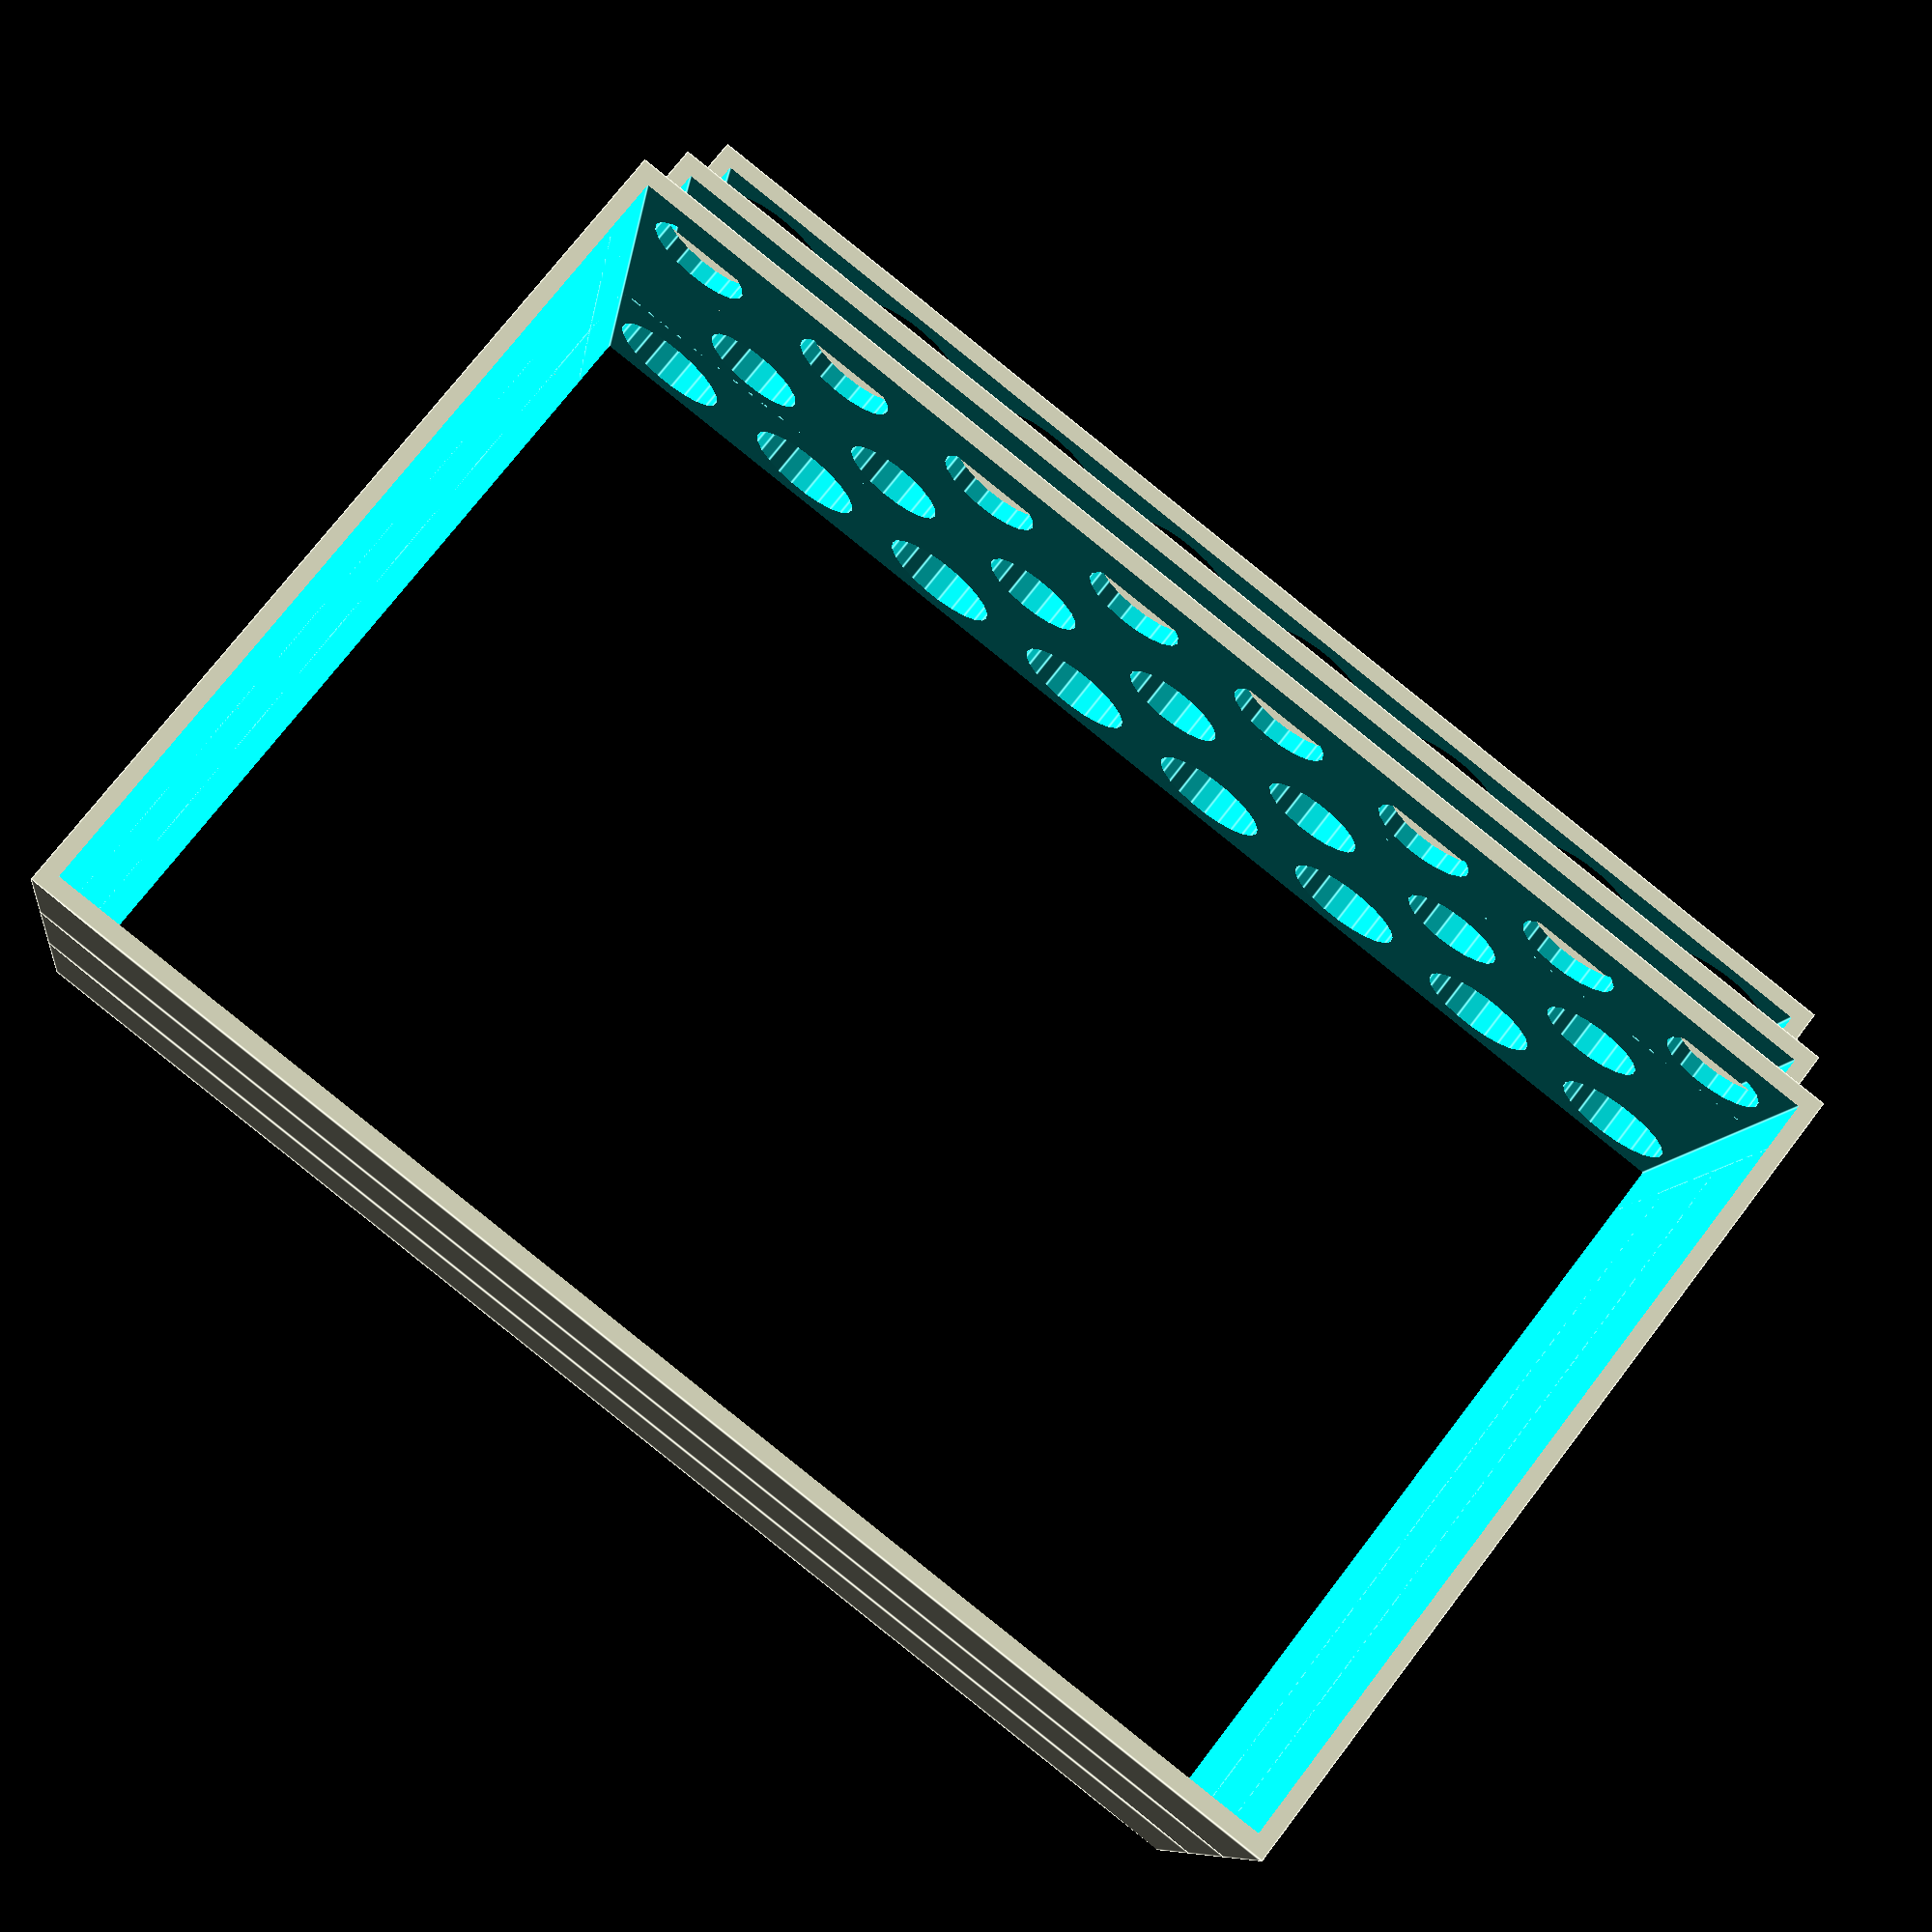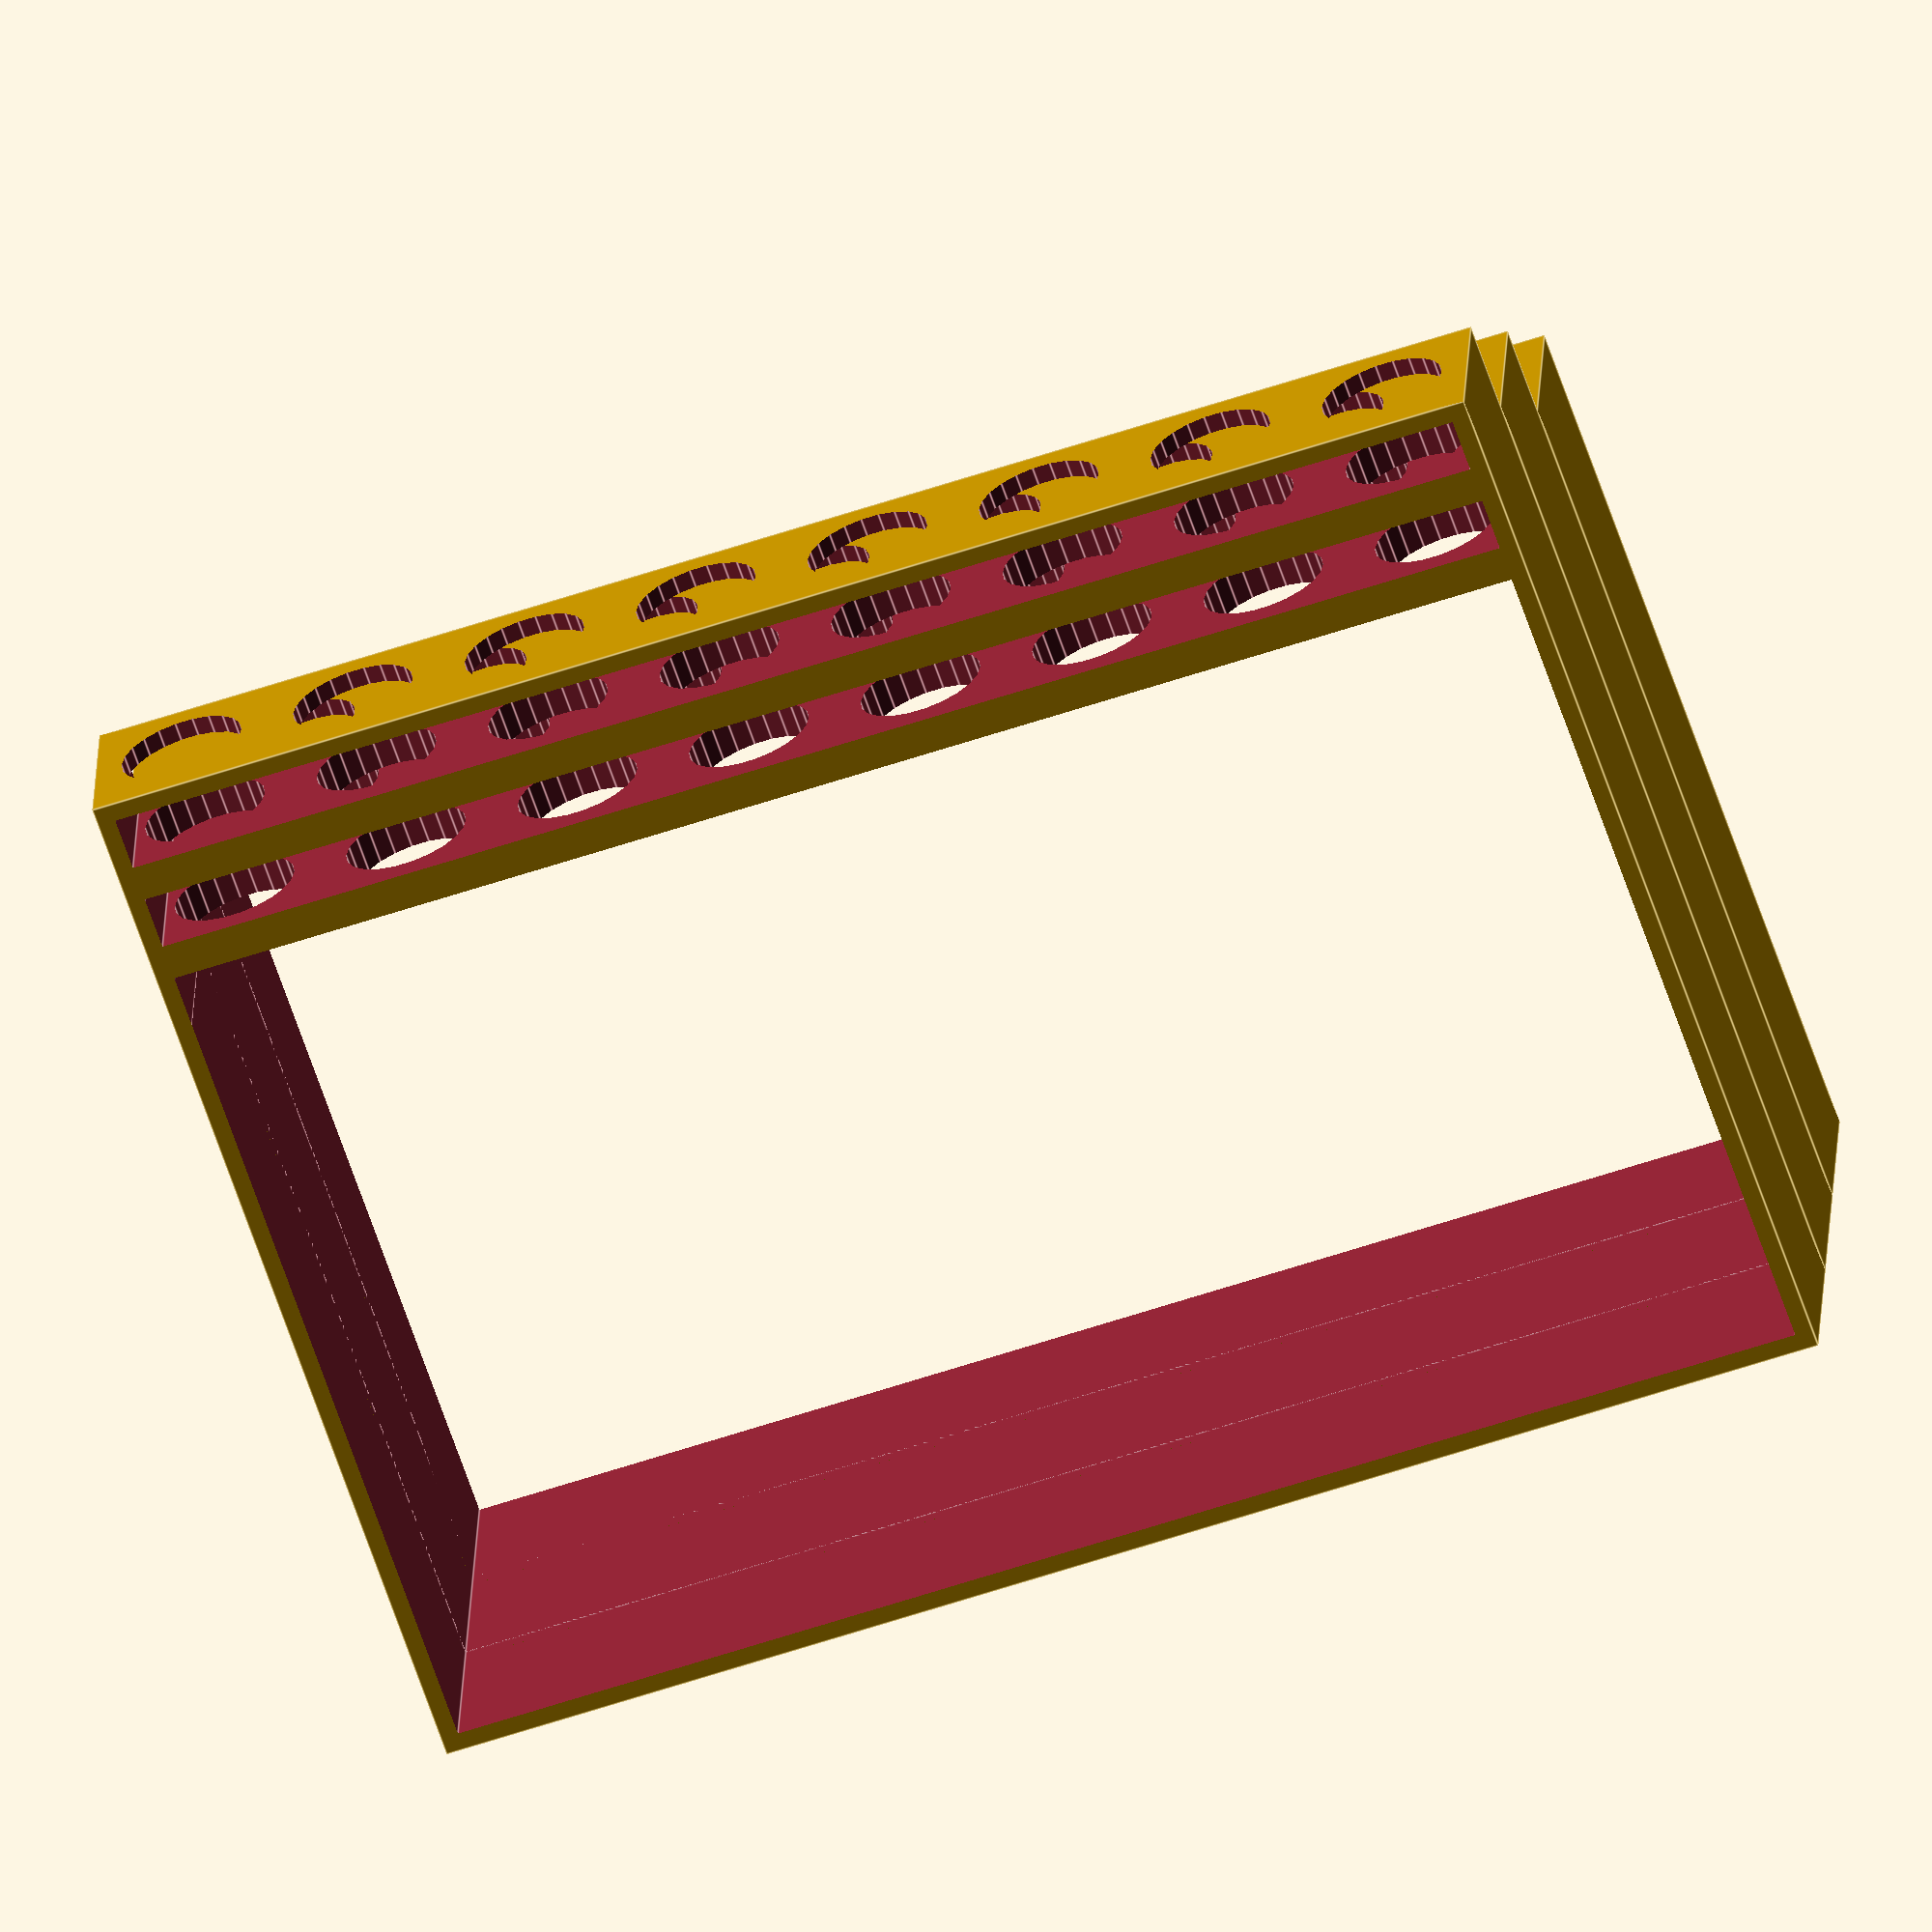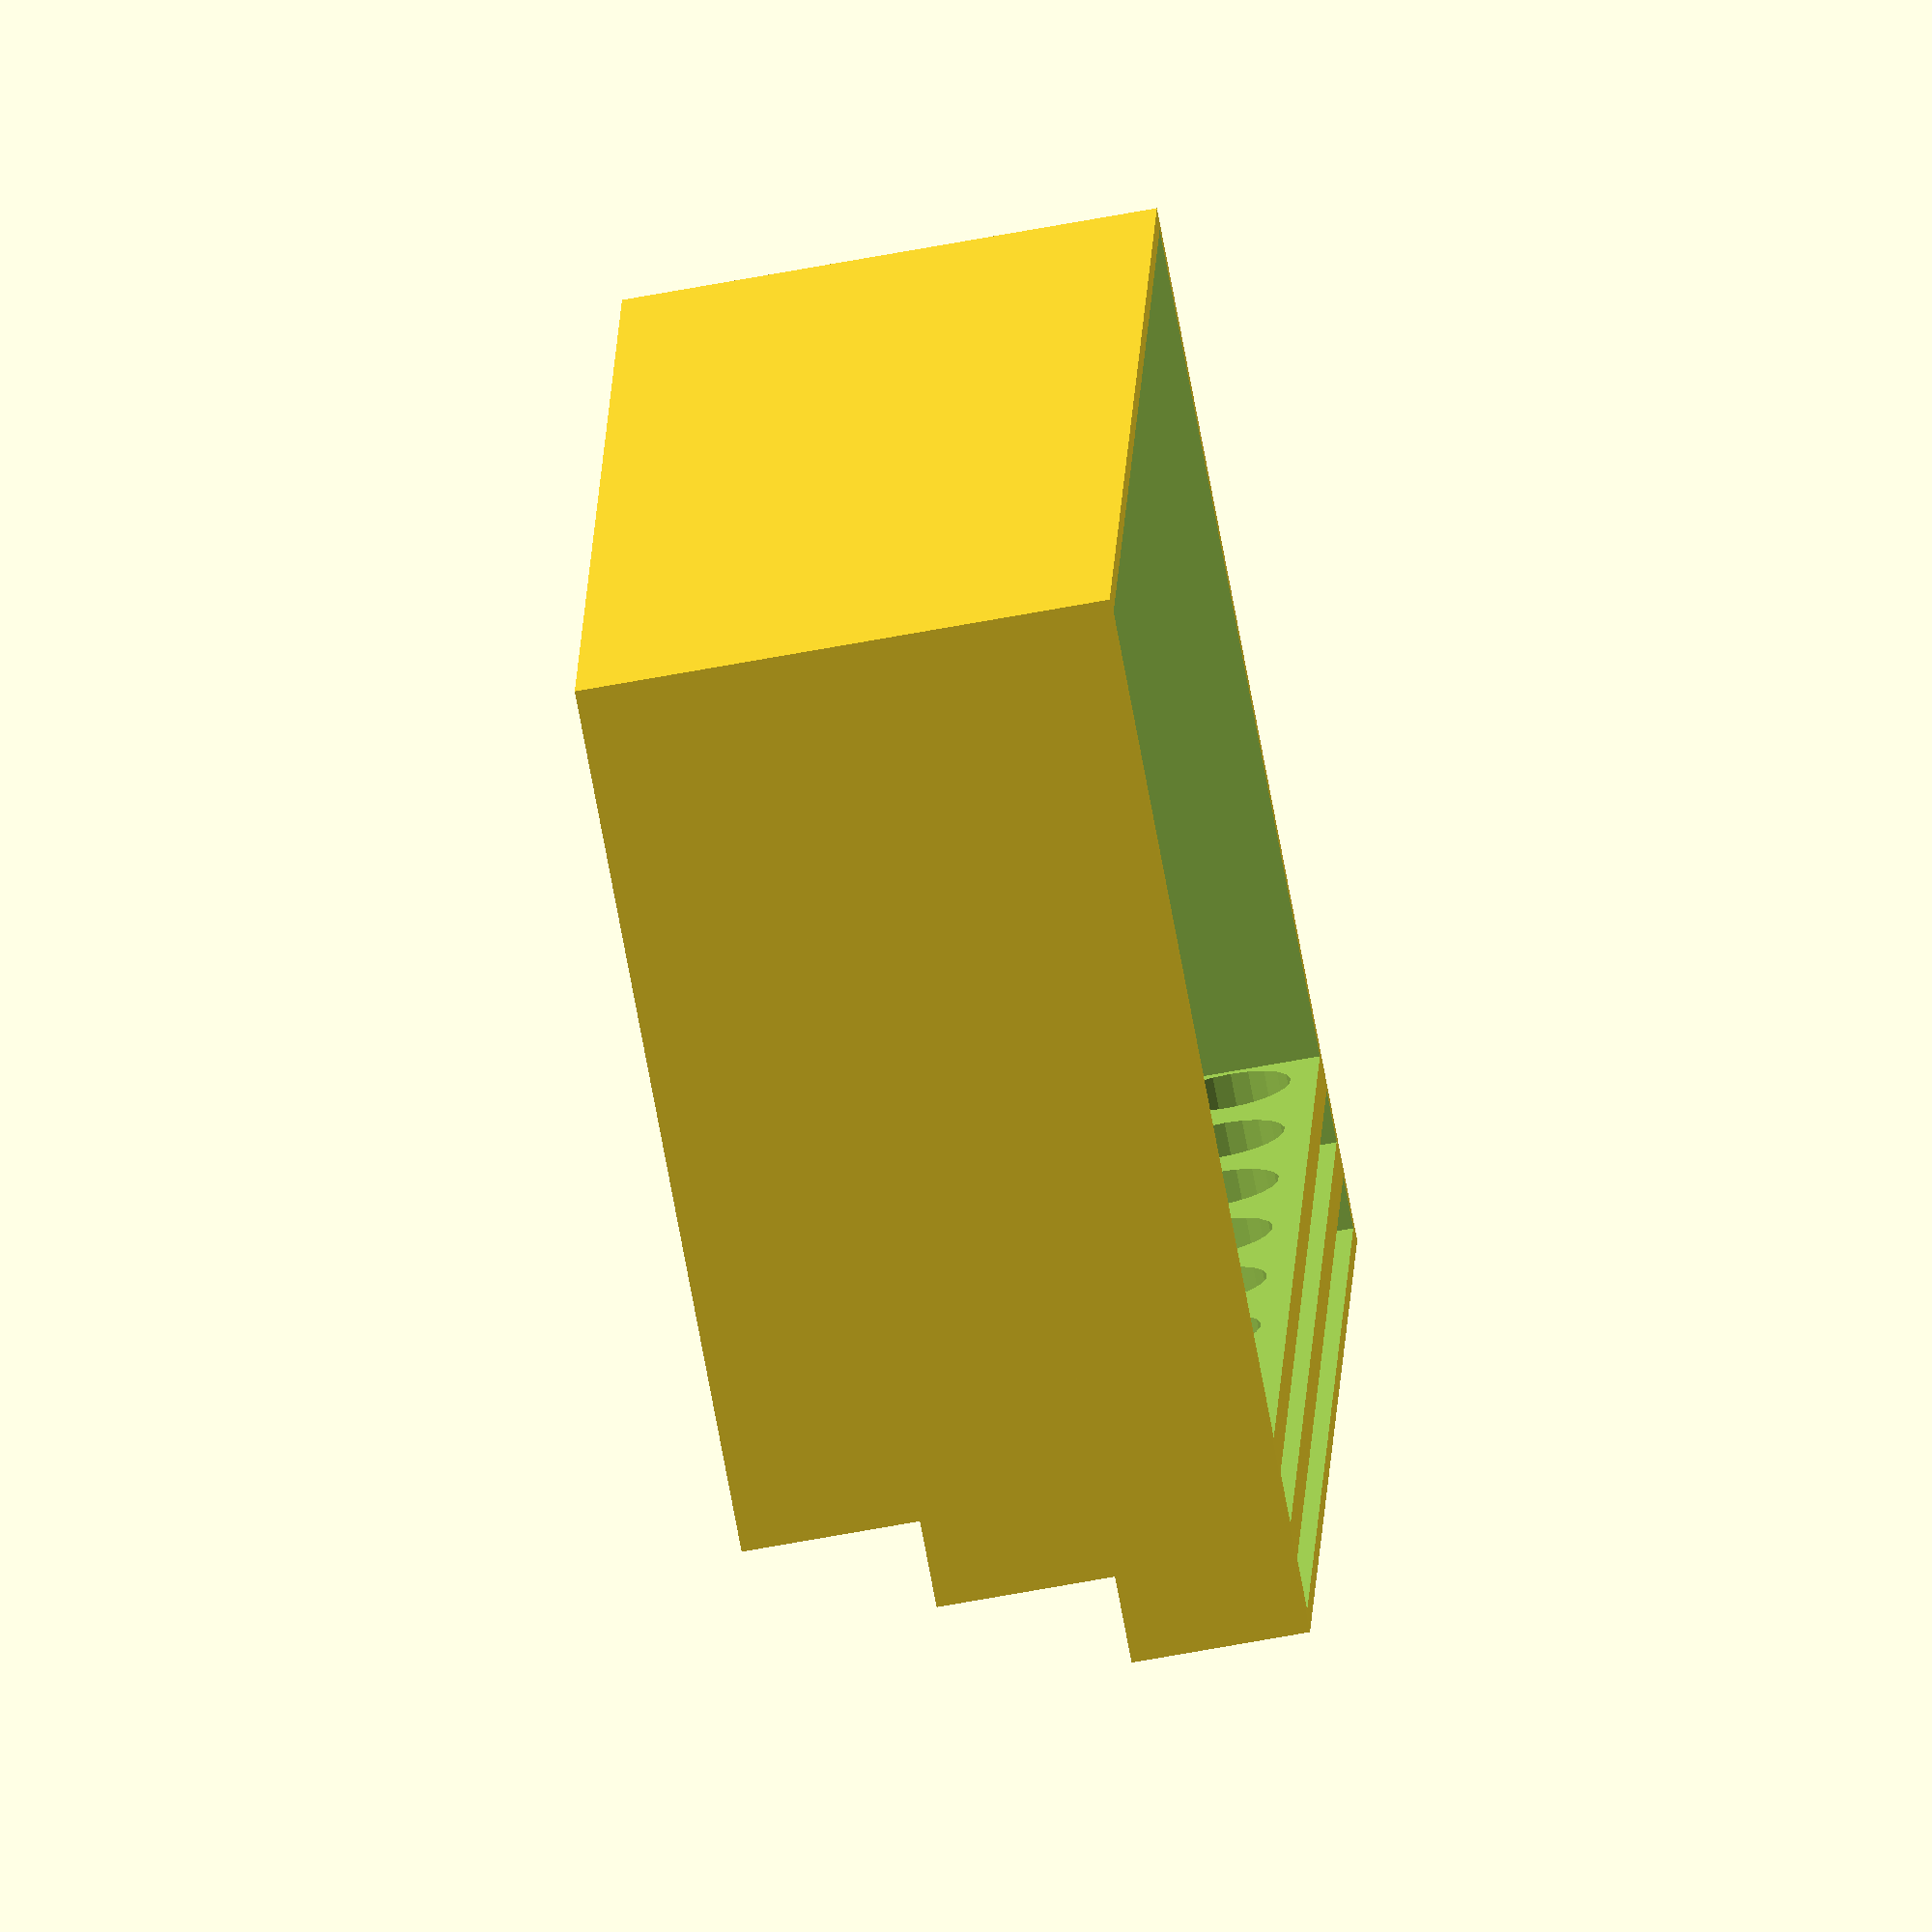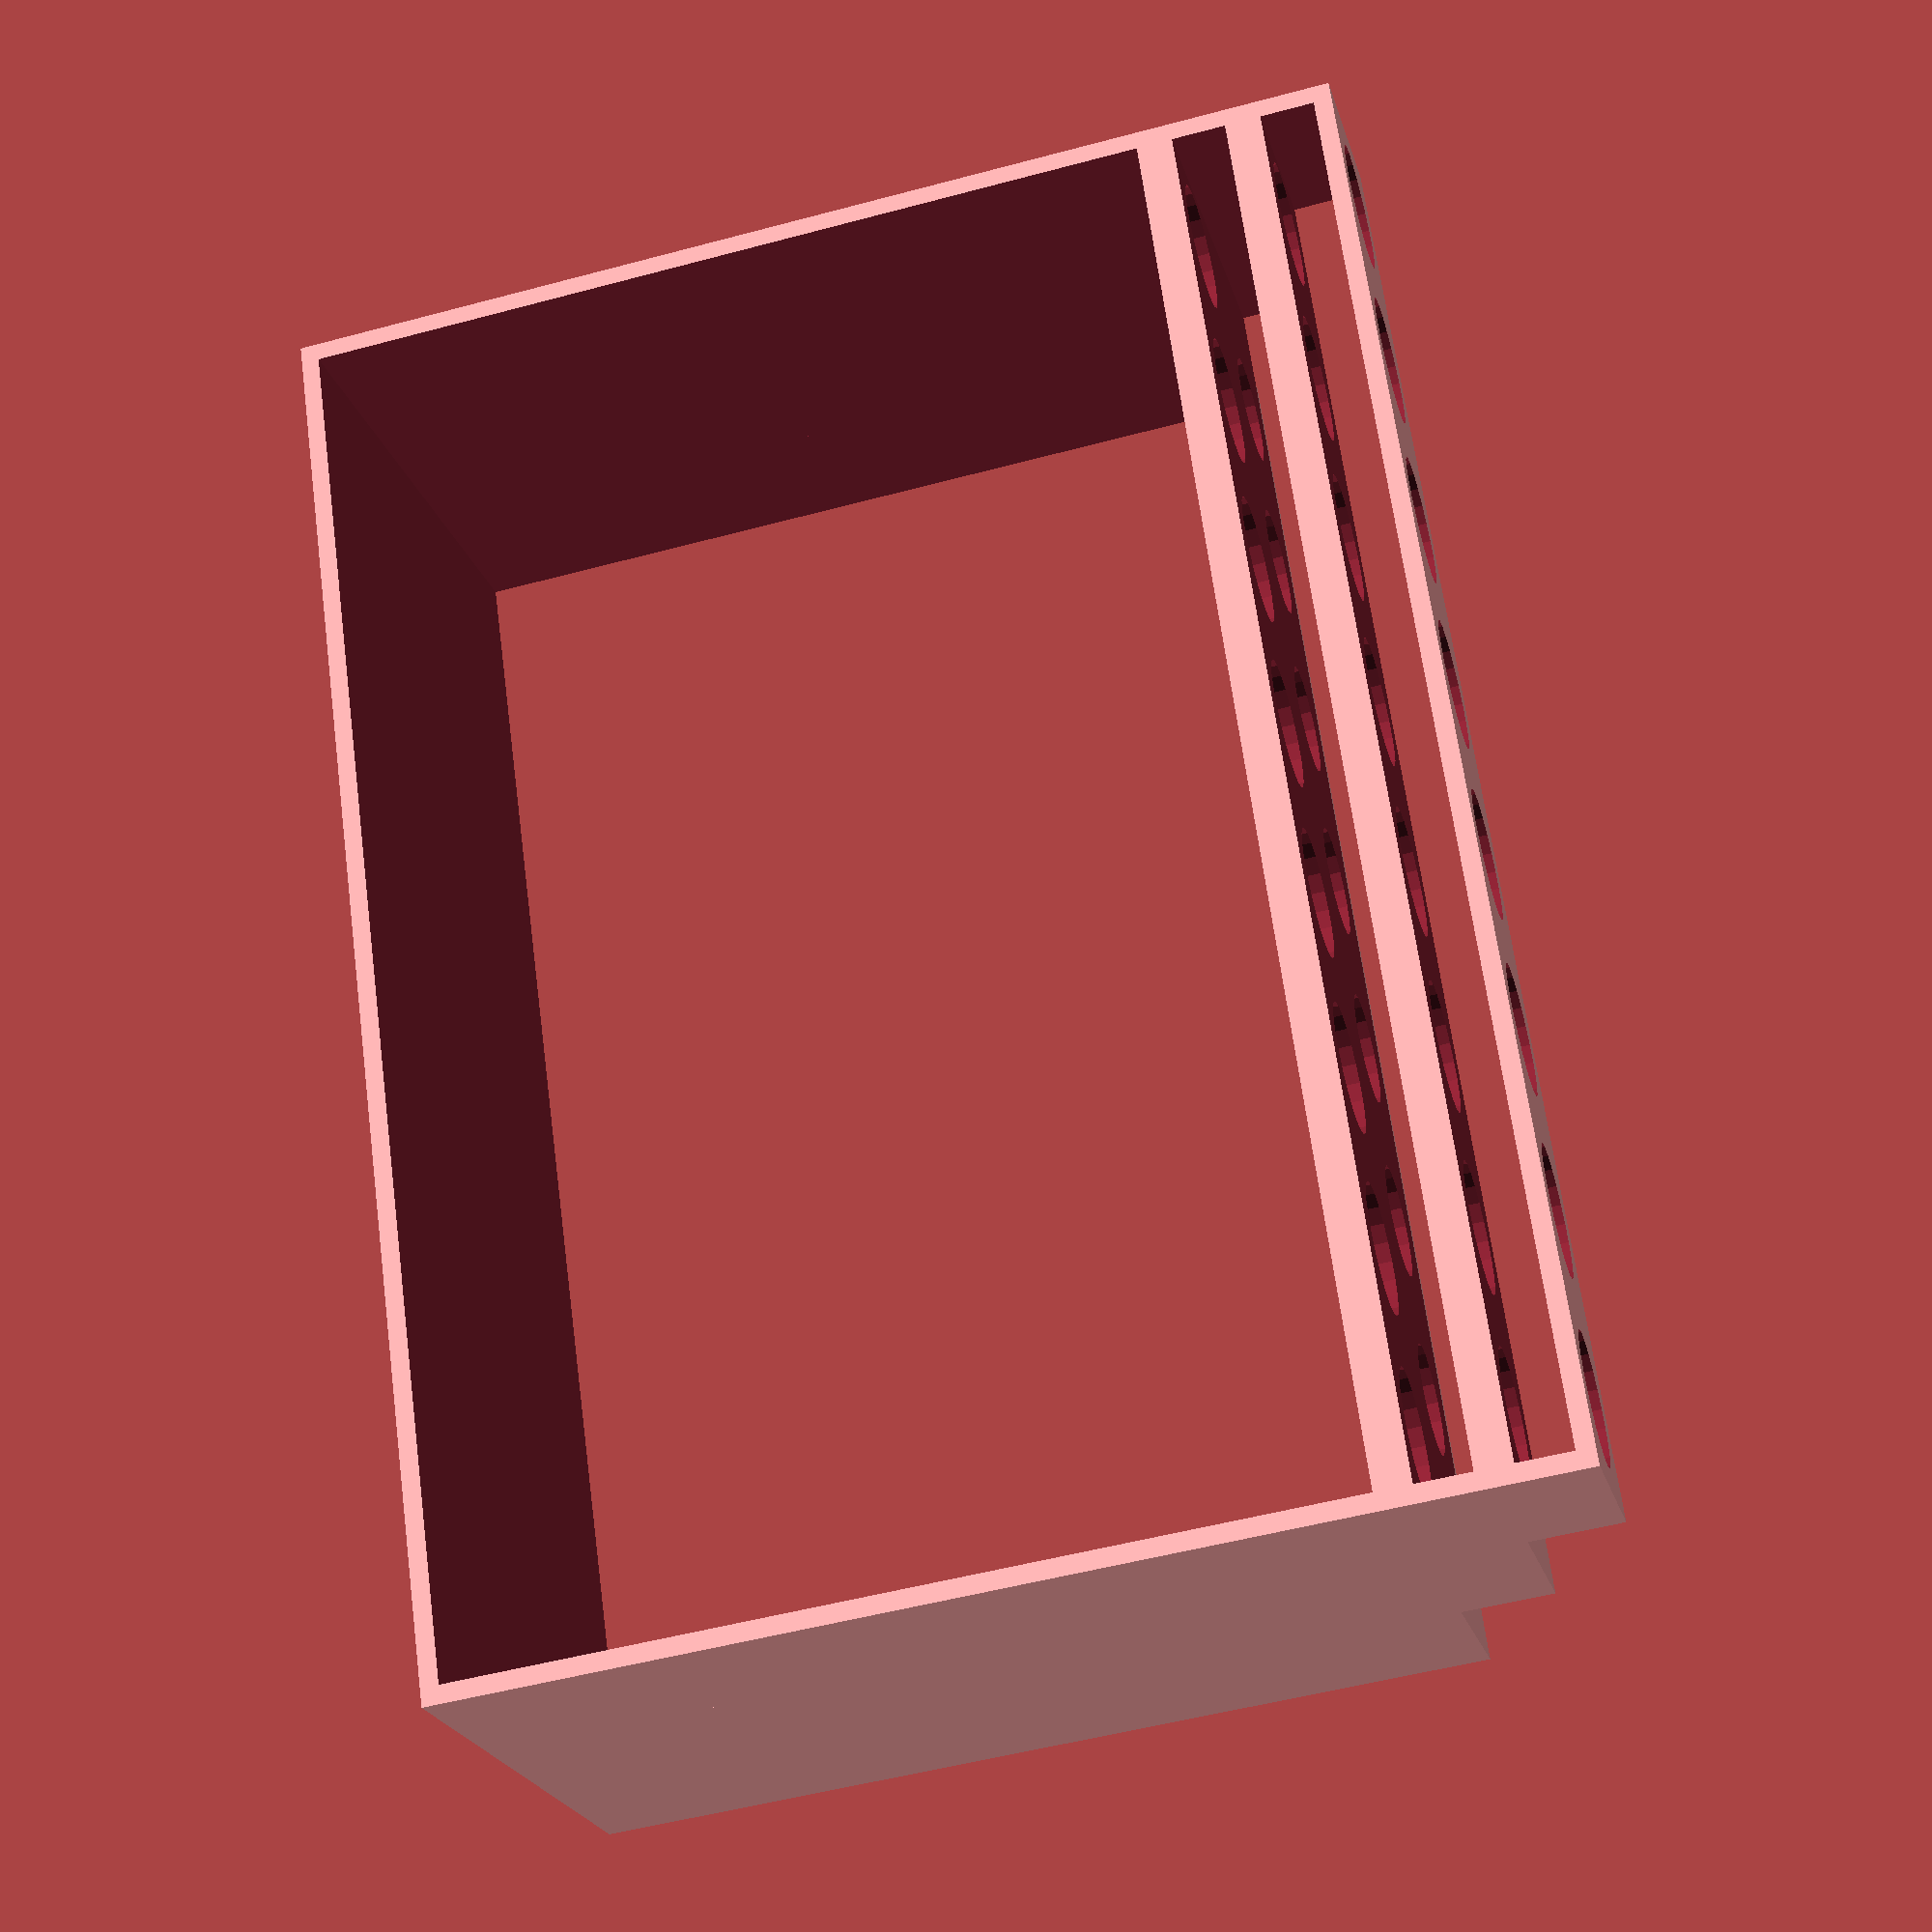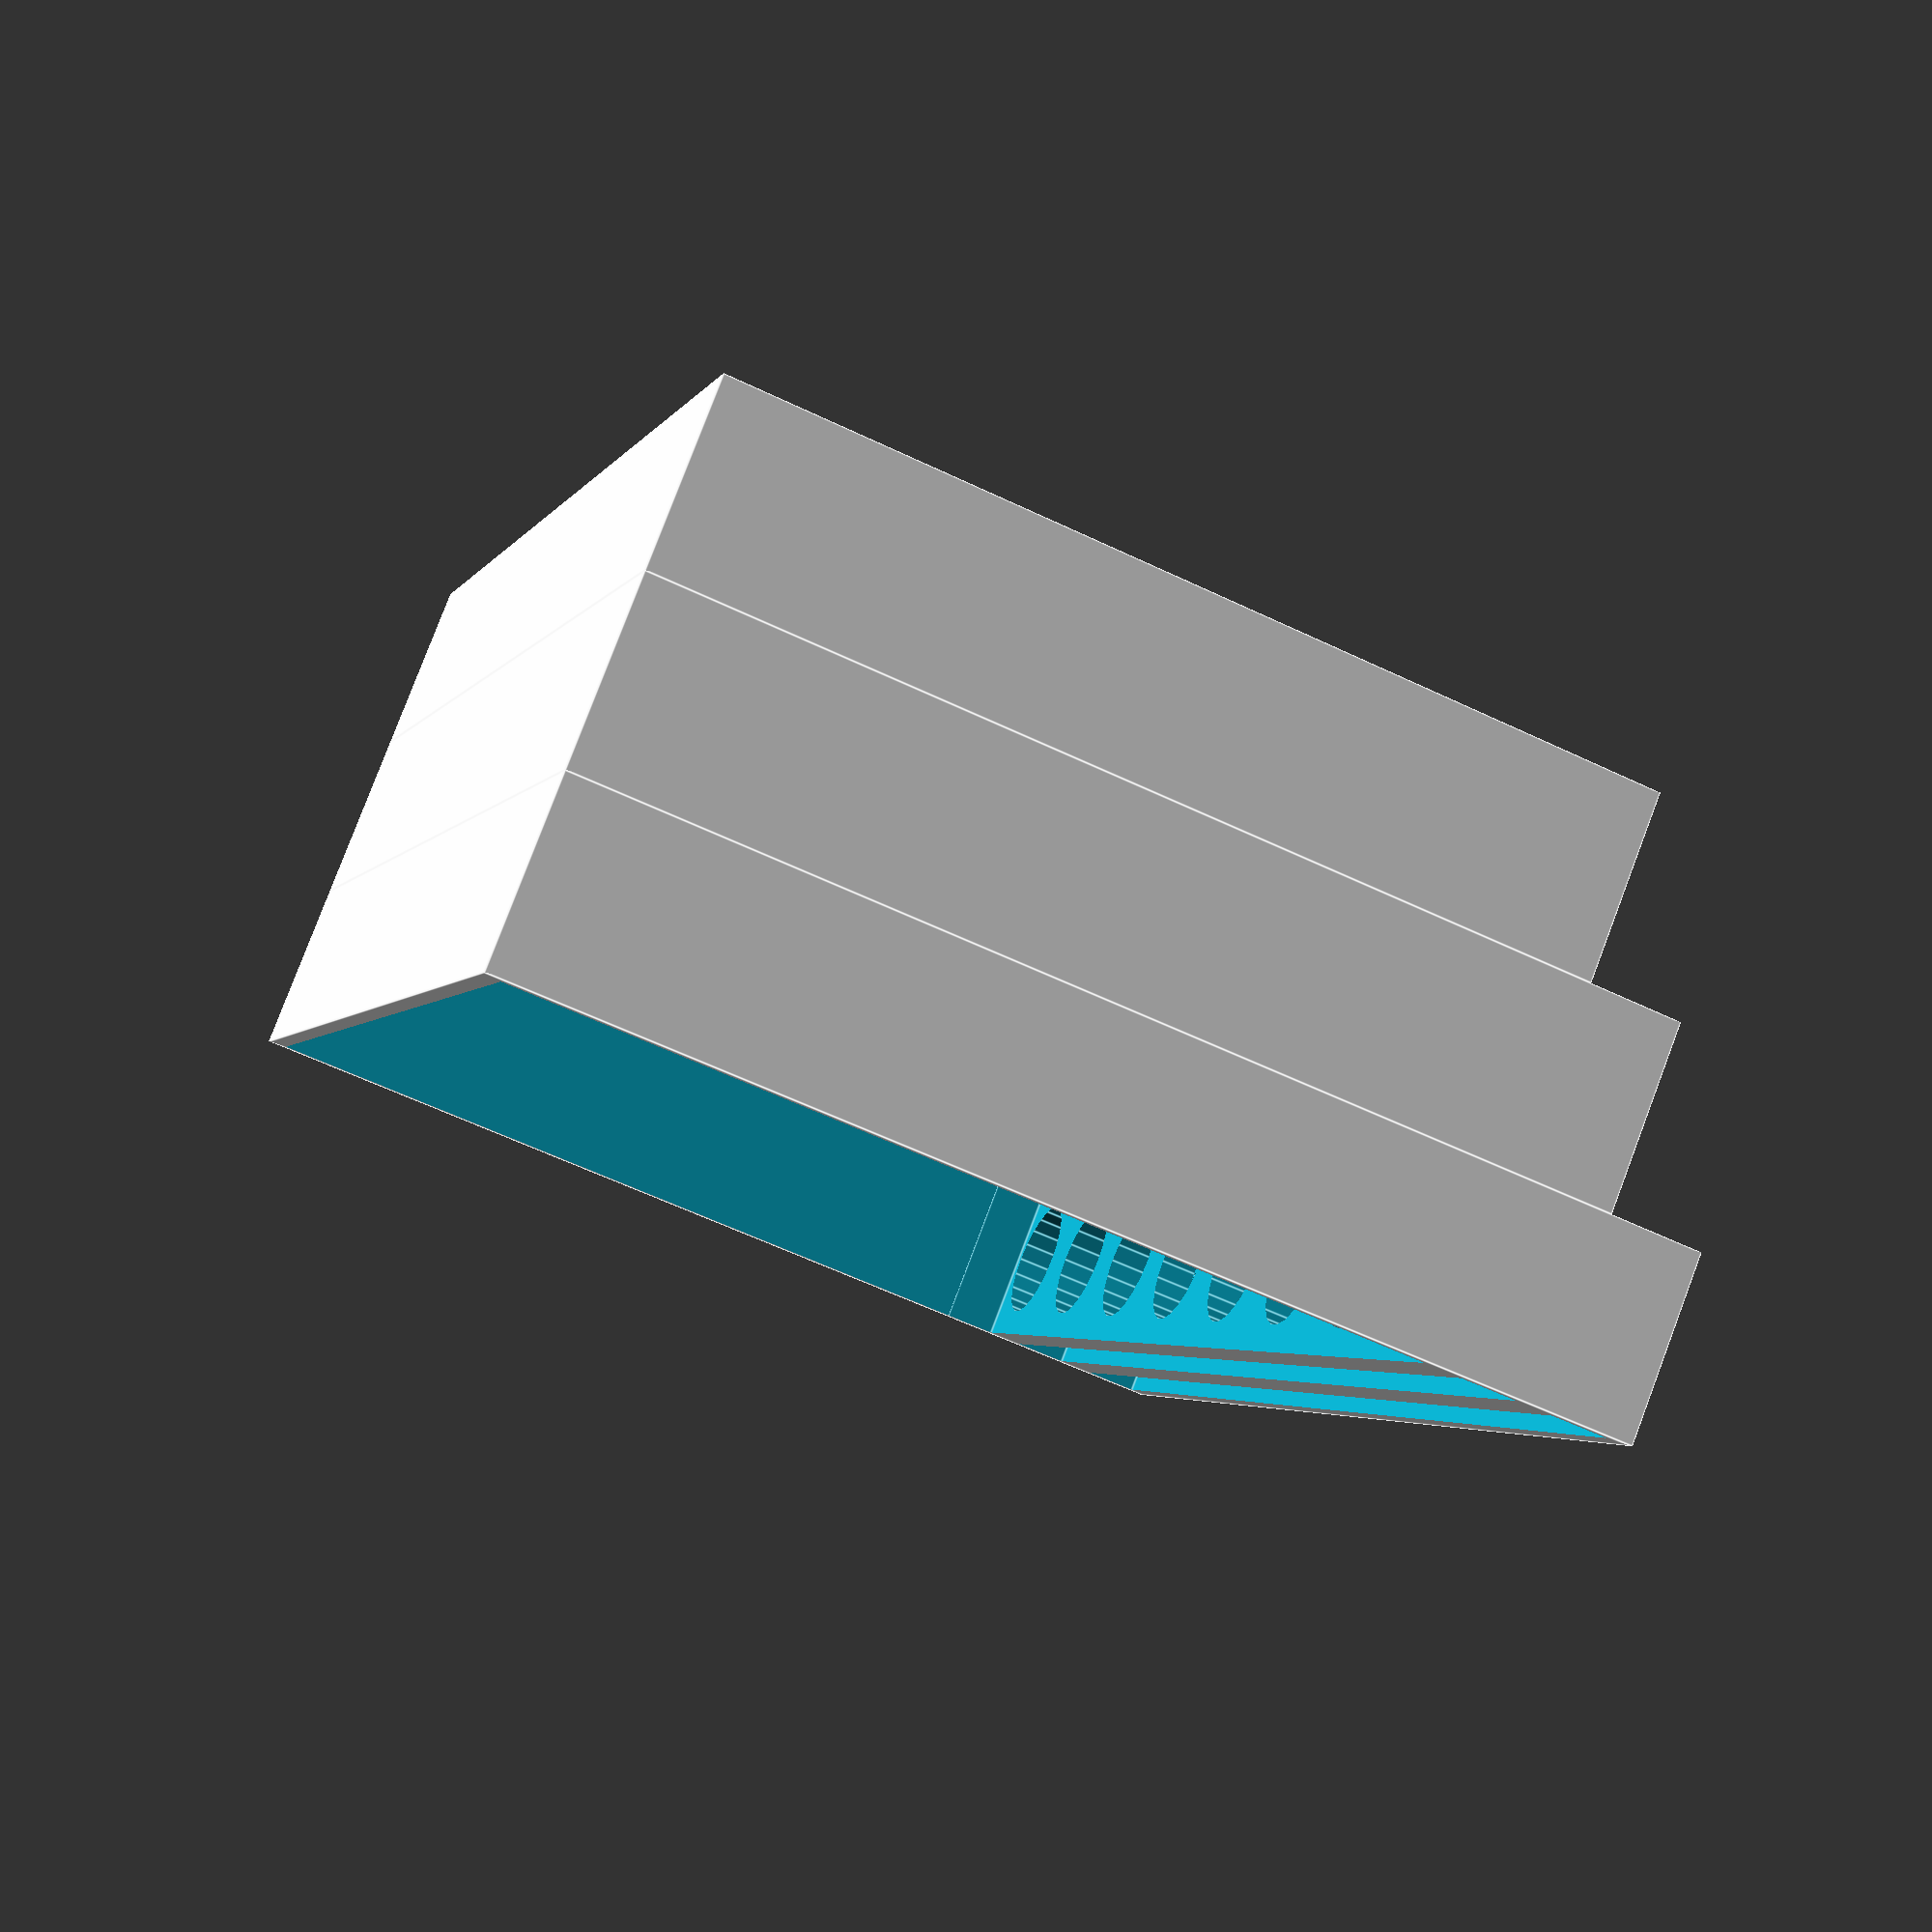
<openscad>
//$fn = 200; //set fragments
min_height =100; //height of first row
height_step = 10; //step between rows
wall = 2; //rack wall thickness
rows = 3; // number of rows
tool_gap = 20; // distance from tool slot to tool slot
slot_diameter =12; // diameter of tool slot holes (default, diameter_by_row takes priority)
tools_odd = 8; // # of tools in odd rows
tools_even = 7; // # of tools in even rows
diameter_by_row = [12,12,14]; //vector containing the slot diameters for each row. If you want to use a set diameter (via slot_diameter), make empty, i.e. []. If you have more rows than diameters set, the remaining rows will default to slot-diameter
width = tool_gap * max(tools_odd, tools_even);

module prism(l, w, h){
    translate([-l/sup_mod, -w/sup_mod, -h/sup_mod]){
        polyhedron(
            points=[[0,0,0], [l,0,0], [l,w,0], [0,w,0], [0,w,h], [l,w,h]],
            faces=[[0,1,2,3],[5,4,3,2],[0,4,5,1],[0,3,4],[5,2,1]]
        );
    }
    
}
//
//make rack rows
difference(){
union(){
    for(r = [0:rows-1]){
        translate([0,tool_gap*r,height_step/2*r]){
            difference(){
                //make rectangular walls
                cube([width,tool_gap,min_height+(height_step*r)],center=true);
                union(){
                    translate([0,0,-(height_step*r/2)])cube([width - (wall*2),tool_gap + (wall*2), min_height - (wall*2)],center=true);
                    
                }
            }
        }
    }
}

//make holes
//if row is even, use tools_even for # of tools, else tools_odd for # tools
//hole diameters dictated by diameter_by_row vector (preferentially) and / or slot_diameter value.
union(){
    for(x = [1:rows]){
        if(x%2 == 0.00){
            translate([-tool_gap*tools_even/2 + tool_gap/2,tool_gap*(x-1),height_step*(x-1)/2]){
                for(s = [1:tools_even]){
                    translate([tool_gap*(s-1),0,0]){
                        if(diameter_by_row[x-1] > 0){
                            translate([0,0,height_step*x])cylinder(min_height + x*height_step,d=diameter_by_row[x-1], center = true);
                        } else{
                            translate([0,0,height_step*x])cylinder(min_height + x*height_step,d=slot_diameter, center = true);
                        }
                    }
                }
            }
        } else{
            translate([-tool_gap*tools_odd/2 + tool_gap/2,tool_gap*(x-1),height_step*(x-1)/2]){
                for(s = [1:tools_odd]){
                    translate([tool_gap*(s-1),0,0]){
                        if(diameter_by_row[x-1] > 0){
                            translate([0,0,height_step*x])cylinder(min_height + x*height_step,d=diameter_by_row[x-1], center = true);
                        } else{
                            translate([0,0,height_step*x])cylinder(min_height + x*height_step,d=slot_diameter, center = true);
                        }
                    }
                }
            }
        }
    }
for(h=[0:rows-1]){
    translate([0,tool_gap*h,min_height/2+height_step*h-height_step/2])cube([width-(wall*2),tool_gap*rows*2+(wall*2),height_step-(wall*2)], center=true);
}
}
}
















</openscad>
<views>
elev=105.4 azim=349.9 roll=322.5 proj=p view=edges
elev=246.5 azim=2.4 roll=161.0 proj=o view=edges
elev=254.7 azim=88.1 roll=349.4 proj=o view=wireframe
elev=51.5 azim=242.0 roll=286.3 proj=p view=solid
elev=239.8 azim=306.3 roll=296.1 proj=p view=edges
</views>
